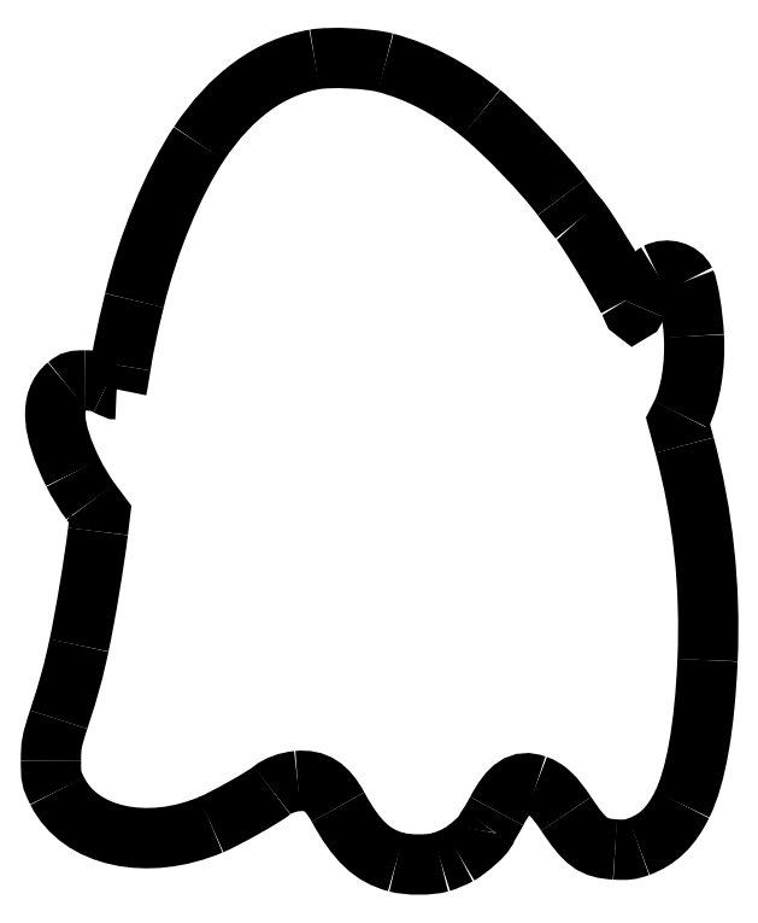
<metadata>
{"format":"dxf","ext":"dxf","renderer":"ezdxf+matplotlib","layout":"modelspace","background":"white","min_lineweight":24,"dpi":150}
</metadata>
<code>
0
SECTION
2
ENTITIES
0
SPLINE
8
Image
70
8
71
3
72
8
73
4
74
0
40
0
40
0
40
0
40
0
40
1
40
1
40
1
40
1
10
90.37
20
17.28
30
0
10
84.7
20
18.8
30
0
10
81.01
20
22.29
30
0
10
76.71
20
30.19
30
0
0
SPLINE
8
Image
70
8
71
3
72
8
73
4
74
0
40
0
40
0
40
0
40
0
40
1
40
1
40
1
40
1
10
76.71
20
30.19
30
0
10
74.13
20
34.94
30
0
10
71.44
20
36.66
30
0
10
67.21
20
36.28
30
0
0
SPLINE
8
Image
70
8
71
3
72
8
73
4
74
0
40
0
40
0
40
0
40
0
40
1
40
1
40
1
40
1
10
67.21
20
36.28
30
0
10
64.92
20
36.07
30
0
10
62.53
20
35.2
30
0
10
61.24
20
34.1
30
0
0
SPLINE
8
Image
70
8
71
3
72
8
73
4
74
0
40
0
40
0
40
0
40
0
40
1
40
1
40
1
40
1
10
61.24
20
34.1
30
0
10
59.53
20
32.64
30
0
10
50.46
20
27.55
30
0
10
46.94
20
26.06
30
0
0
SPLINE
8
Image
70
8
71
3
72
8
73
4
74
0
40
0
40
0
40
0
40
0
40
1
40
1
40
1
40
1
10
46.94
20
26.06
30
0
10
31.92
20
19.72
30
0
10
16.16
20
23.17
30
0
10
10.83
20
33.95
30
0
0
SPLINE
8
Image
70
8
71
3
72
8
73
4
74
0
40
0
40
0
40
0
40
0
40
1
40
1
40
1
40
1
10
10.83
20
33.95
30
0
10
9.414
20
36.82
30
0
10
9.366
20
37.05
30
0
10
9.366
20
41
30
0
0
SPLINE
8
Image
70
8
71
3
72
8
73
4
74
0
40
0
40
0
40
0
40
0
40
1
40
1
40
1
40
1
10
9.366
20
41
30
0
10
9.366
20
44.8
30
0
10
9.488
20
45.45
30
0
10
11.18
20
50.68
30
0
0
SPLINE
8
Image
70
8
71
3
72
8
73
4
74
0
40
0
40
0
40
0
40
0
40
1
40
1
40
1
40
1
10
11.18
20
50.68
30
0
10
13.88
20
59.02
30
0
10
14.44
20
61.09
30
0
10
15.96
20
68.07
30
0
0
SPLINE
8
Image
70
8
71
3
72
8
73
4
74
0
40
0
40
0
40
0
40
0
40
1
40
1
40
1
40
1
10
15.96
20
68.07
30
0
10
17.39
20
74.66
30
0
10
19.55
20
87.66
30
0
10
20.4
20
94.76
30
0
0
SPLINE
8
Image
70
8
71
3
72
8
73
4
74
0
40
0
40
0
40
0
40
0
40
1
40
1
40
1
40
1
10
18.7
20
101.7
30
0
10
17.5
20
103.3
30
0
10
15.65
20
106.4
30
0
10
14.59
20
108.5
30
0
0
SPLINE
8
Image
70
8
71
3
72
8
73
4
74
0
40
0
40
0
40
0
40
0
40
1
40
1
40
1
40
1
10
14.59
20
108.5
30
0
10
9.49
20
118.7
30
0
10
9.014
20
125.6
30
0
10
13.17
20
128.9
30
0
0
SPLINE
8
Image
70
8
71
3
72
8
73
4
74
0
40
0
40
0
40
0
40
0
40
1
40
1
40
1
40
1
10
13.17
20
128.9
30
0
10
14.52
20
130
30
0
10
14.9
20
130.1
30
0
10
17.42
20
130.1
30
0
0
SPLINE
8
Image
70
8
71
3
72
8
73
4
74
0
40
0
40
0
40
0
40
0
40
1
40
1
40
1
40
1
10
17.42
20
130.1
30
0
10
19.68
20
130.1
30
0
10
20.6
20
129.9
30
0
10
22.44
20
129
30
0
0
SPLINE
8
Image
70
8
71
3
72
8
73
4
74
0
40
0
40
0
40
0
40
0
40
1
40
1
40
1
40
1
10
22.44
20
129
30
0
10
23.67
20
128.4
30
0
10
24.73
20
128
30
0
10
24.78
20
128.1
30
0
0
SPLINE
8
Image
70
8
71
3
72
8
73
4
74
0
40
0
40
0
40
0
40
0
40
1
40
1
40
1
40
1
10
24.78
20
128.1
30
0
10
24.83
20
128.1
30
0
10
25.27
20
130.6
30
0
10
25.75
20
133.6
30
0
0
SPLINE
8
Image
70
8
71
3
72
8
73
4
74
0
40
0
40
0
40
0
40
0
40
1
40
1
40
1
40
1
10
25.75
20
133.6
30
0
10
26.64
20
139.1
30
0
10
26.9
20
140.3
30
0
10
28.94
20
148.9
30
0
0
SPLINE
8
Image
70
8
71
3
72
8
73
4
74
0
40
0
40
0
40
0
40
0
40
1
40
1
40
1
40
1
10
28.94
20
148.9
30
0
10
32.13
20
162.2
30
0
10
38.04
20
176.5
30
0
10
44.08
20
185.6
30
0
0
SPLINE
8
Image
70
8
71
3
72
8
73
4
74
0
40
0
40
0
40
0
40
0
40
1
40
1
40
1
40
1
10
44.08
20
185.6
30
0
10
51.59
20
196.9
30
0
10
60.75
20
203.5
30
0
10
71.23
20
205.4
30
0
0
SPLINE
8
Image
70
8
71
3
72
8
73
4
74
0
40
0
40
0
40
0
40
0
40
1
40
1
40
1
40
1
10
71.23
20
205.4
30
0
10
75.09
20
206
30
0
10
83.94
20
205.6
30
0
10
87.85
20
204.6
30
0
0
SPLINE
8
Image
70
8
71
3
72
8
73
4
74
0
40
0
40
0
40
0
40
0
40
1
40
1
40
1
40
1
10
87.85
20
204.6
30
0
10
95.67
20
202.5
30
0
10
103.2
20
198.5
30
0
10
110.3
20
192.8
30
0
0
SPLINE
8
Image
70
8
71
3
72
8
73
4
74
0
40
0
40
0
40
0
40
0
40
1
40
1
40
1
40
1
10
110.3
20
192.8
30
0
10
116
20
188.1
30
0
10
125.4
20
178.3
30
0
10
129.2
20
173.1
30
0
0
SPLINE
8
Image
70
8
71
3
72
8
73
4
74
0
40
0
40
0
40
0
40
0
40
1
40
1
40
1
40
1
10
129.2
20
173.1
30
0
10
130.2
20
171.7
30
0
10
133
20
168.1
30
0
10
133.3
20
167.8
30
0
0
SPLINE
8
Image
70
8
71
3
72
8
73
4
74
0
40
0
40
0
40
0
40
0
40
1
40
1
40
1
40
1
10
133.3
20
167.8
30
0
10
134.5
20
166.6
30
0
10
142.1
20
154.3
30
0
10
144.7
20
149.2
30
0
0
SPLINE
8
Image
70
8
71
3
72
8
73
4
74
0
40
0
40
0
40
0
40
0
40
1
40
1
40
1
40
1
10
144.7
20
149.2
30
0
10
145.8
20
147.6
30
0
10
145.7
20
145.1
30
0
10
146.8
20
147.6
30
0
0
SPLINE
8
Image
70
8
71
3
72
8
73
4
74
0
40
0
40
0
40
0
40
0
40
1
40
1
40
1
40
1
10
146.8
20
147.6
30
0
10
148.2
20
151.1
30
0
10
150.4
20
154.7
30
0
10
151.5
20
155.3
30
0
0
SPLINE
8
Image
70
8
71
3
72
8
73
4
74
0
40
0
40
0
40
0
40
0
40
1
40
1
40
1
40
1
10
151.5
20
155.3
30
0
10
153.9
20
156.5
30
0
10
157.1
20
155.6
30
0
10
158.2
20
153.3
30
0
0
SPLINE
8
Image
70
8
71
3
72
8
73
4
74
0
40
0
40
0
40
0
40
0
40
1
40
1
40
1
40
1
10
158.2
20
153.3
30
0
10
158.9
20
151.7
30
0
10
159.9
20
145.6
30
0
10
160.2
20
140.5
30
0
0
SPLINE
8
Image
70
8
71
3
72
8
73
4
74
0
40
0
40
0
40
0
40
0
40
1
40
1
40
1
40
1
10
160.2
20
140.5
30
0
10
160.6
20
133.8
30
0
10
159.4
20
126.4
30
0
10
157.2
20
122.1
30
0
0
LWPOLYLINE
8
Image
90
3
70
0
10
20.4
20
94.76
30
0
10
20.89
20
98.81
30
0
10
18.7
20
101.7
30
0
0
SPLINE
8
Image
70
8
71
3
72
8
73
4
74
0
40
0
40
0
40
0
40
0
40
1
40
1
40
1
40
1
10
158
20
115
30
0
10
162.3
20
98.72
30
0
10
164.1
20
81.99
30
0
10
163.4
20
64.6
30
0
0
SPLINE
8
Image
70
8
71
3
72
8
73
4
74
0
40
0
40
0
40
0
40
0
40
1
40
1
40
1
40
1
10
163.4
20
64.6
30
0
10
162.7
20
48.97
30
0
10
160.7
20
37.29
30
0
10
157.4
20
30.77
30
0
0
SPLINE
8
Image
70
8
71
3
72
8
73
4
74
0
40
0
40
0
40
0
40
0
40
1
40
1
40
1
40
1
10
157.4
20
30.77
30
0
10
154.8
20
25.5
30
0
10
151.8
20
22.56
30
0
10
147.3
20
20.92
30
0
0
SPLINE
8
Image
70
8
71
3
72
8
73
4
74
0
40
0
40
0
40
0
40
0
40
1
40
1
40
1
40
1
10
147.3
20
20.92
30
0
10
145.3
20
20.18
30
0
10
144.4
20
20.07
30
0
10
141.7
20
20.24
30
0
0
SPLINE
8
Image
70
8
71
3
72
8
73
4
74
0
40
0
40
0
40
0
40
0
40
1
40
1
40
1
40
1
10
141.7
20
20.24
30
0
10
136.5
20
20.56
30
0
10
134.7
20
21.84
30
0
10
130.2
20
28.58
30
0
0
SPLINE
8
Image
70
8
71
3
72
8
73
4
74
0
40
0
40
0
40
0
40
0
40
1
40
1
40
1
40
1
10
130.2
20
28.58
30
0
10
127.4
20
32.84
30
0
10
125.7
20
34.39
30
0
10
123.1
20
35.32
30
0
0
SPLINE
8
Image
70
8
71
3
72
8
73
4
74
0
40
0
40
0
40
0
40
0
40
1
40
1
40
1
40
1
10
123.1
20
35.32
30
0
10
119.5
20
36.63
30
0
10
117
20
34.96
30
0
10
113.9
20
29.22
30
0
0
SPLINE
8
Image
70
8
71
3
72
8
73
4
74
0
40
0
40
0
40
0
40
0
40
1
40
1
40
1
40
1
10
113.9
20
29.22
30
0
10
113
20
27.52
30
0
10
112
20
25.86
30
0
10
111.8
20
25.52
30
0
0
SPLINE
8
Image
70
8
71
3
72
8
73
4
74
0
40
0
40
0
40
0
40
0
40
1
40
1
40
1
40
1
10
111.8
20
25.52
30
0
10
111.5
20
25.19
30
0
10
111.2
20
24.75
30
0
10
111.2
20
24.54
30
0
0
SPLINE
8
Image
70
8
71
3
72
8
73
4
74
0
40
0
40
0
40
0
40
0
40
1
40
1
40
1
40
1
10
111.2
20
24.54
30
0
10
111.2
20
23.83
30
0
10
107.2
20
20.21
30
0
10
105.1
20
19.05
30
0
0
SPLINE
8
Image
70
8
71
3
72
8
73
4
74
0
40
0
40
0
40
0
40
0
40
1
40
1
40
1
40
1
10
105.1
20
19.05
30
0
10
103.9
20
18.41
30
0
10
102
20
17.61
30
0
10
100.8
20
17.27
30
0
0
SPLINE
8
Image
70
8
71
3
72
8
73
4
74
0
40
0
40
0
40
0
40
0
40
1
40
1
40
1
40
1
10
100.8
20
17.27
30
0
10
98.22
20
16.51
30
0
10
93.21
20
16.52
30
0
10
90.37
20
17.28
30
0
0
LWPOLYLINE
8
Image
90
3
70
0
10
157.2
20
122.1
30
0
10
156.5
20
120.7
30
0
10
158
20
115
30
0
0
LWPOLYLINE
8
Image
90
1
70
1
10
90.37
20
17.28
30
0
0
ENDSEC
0
EOF

</code>
